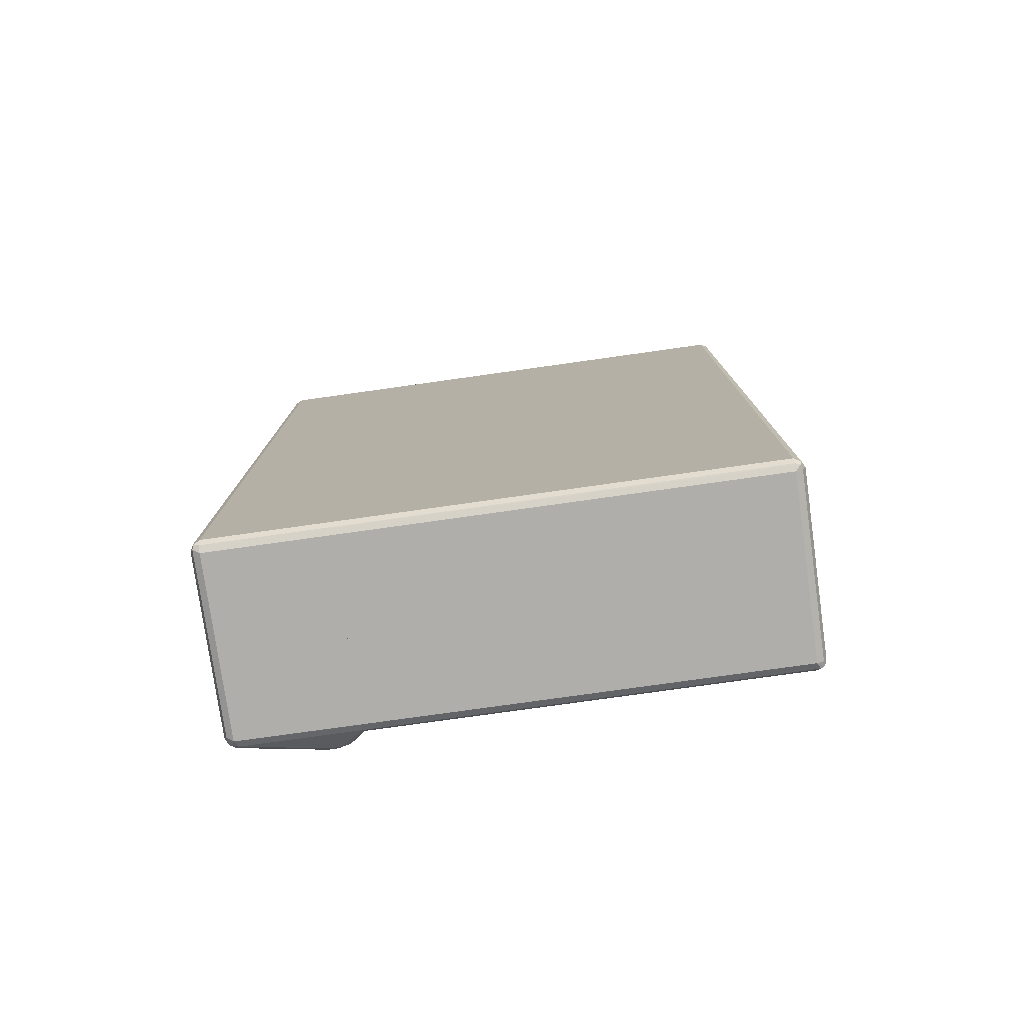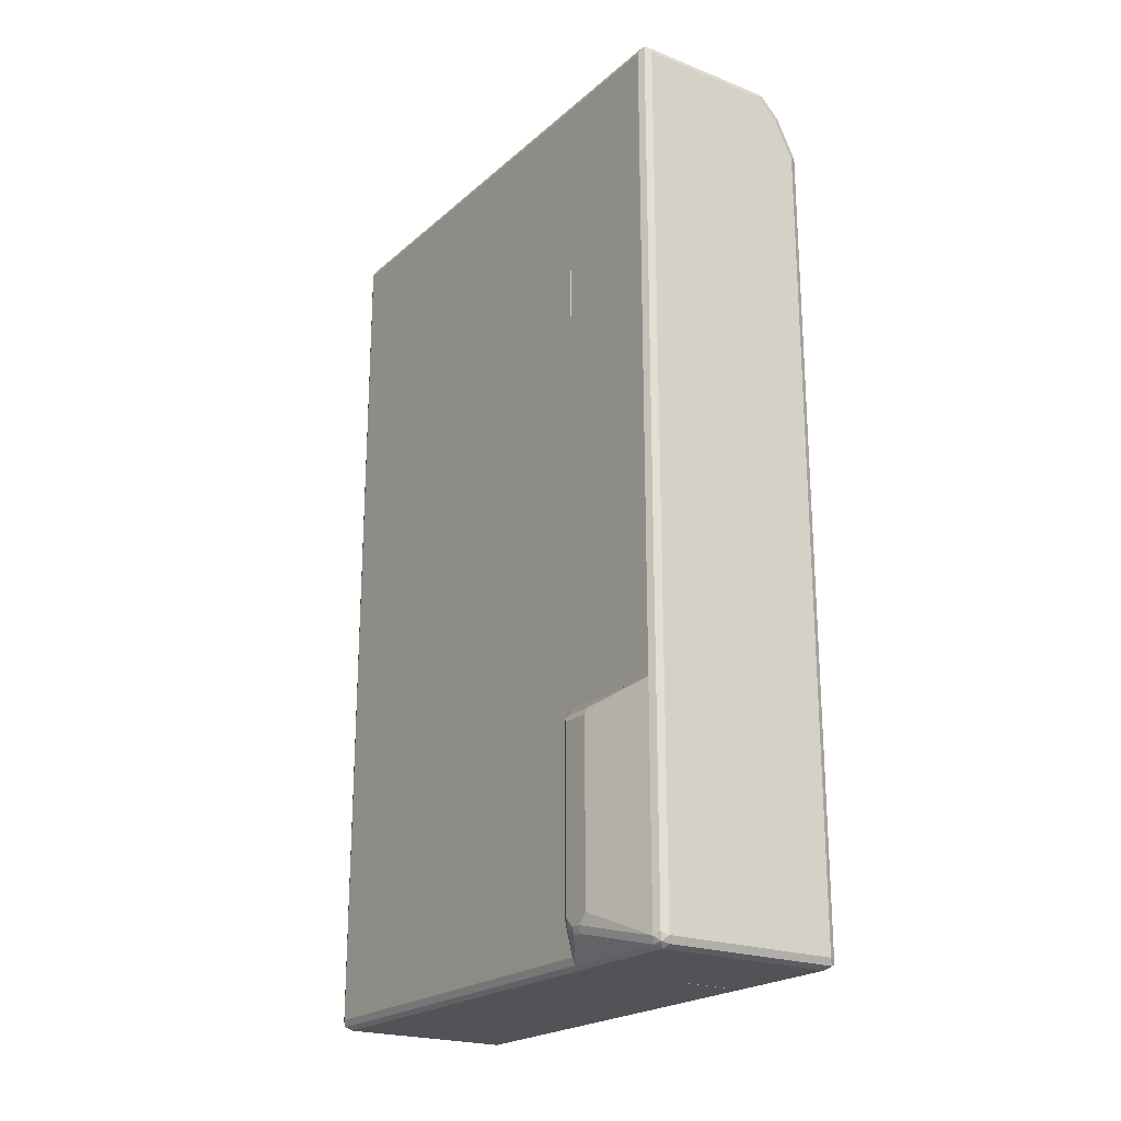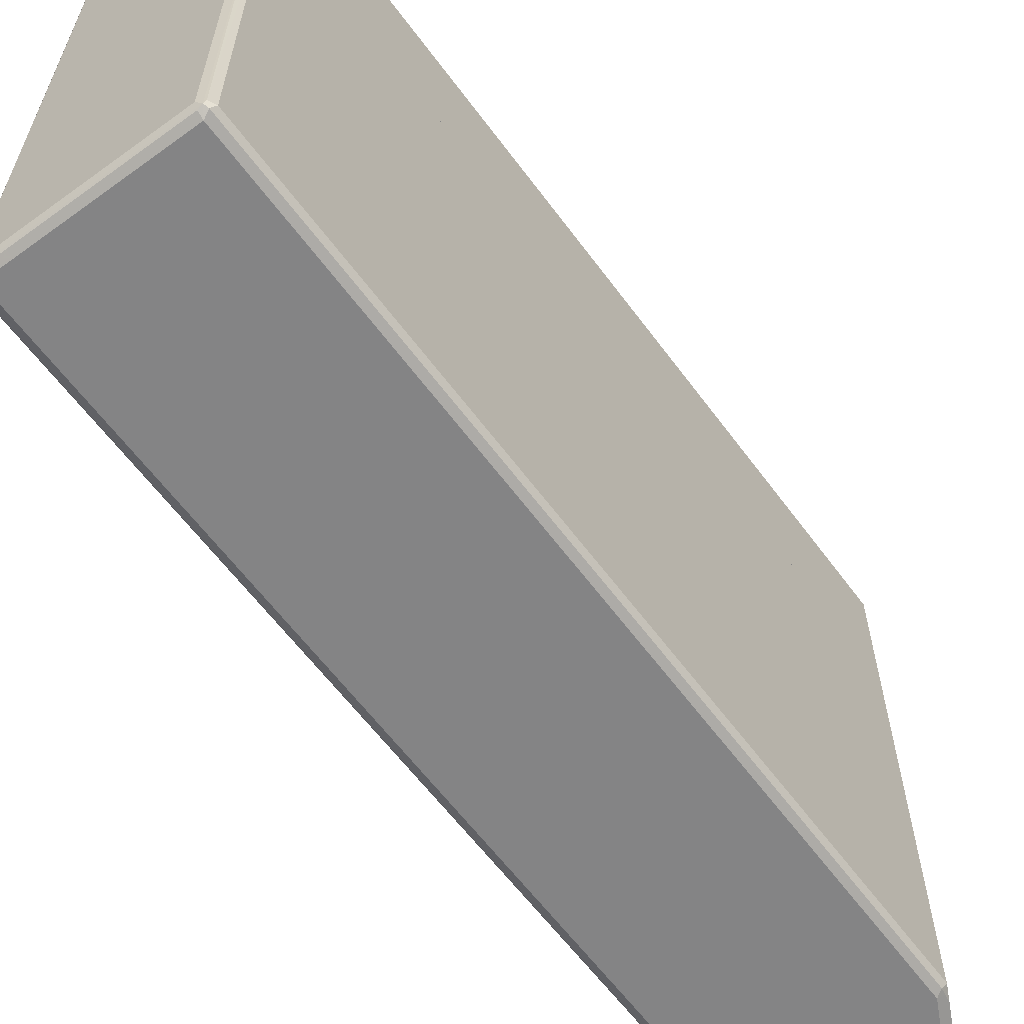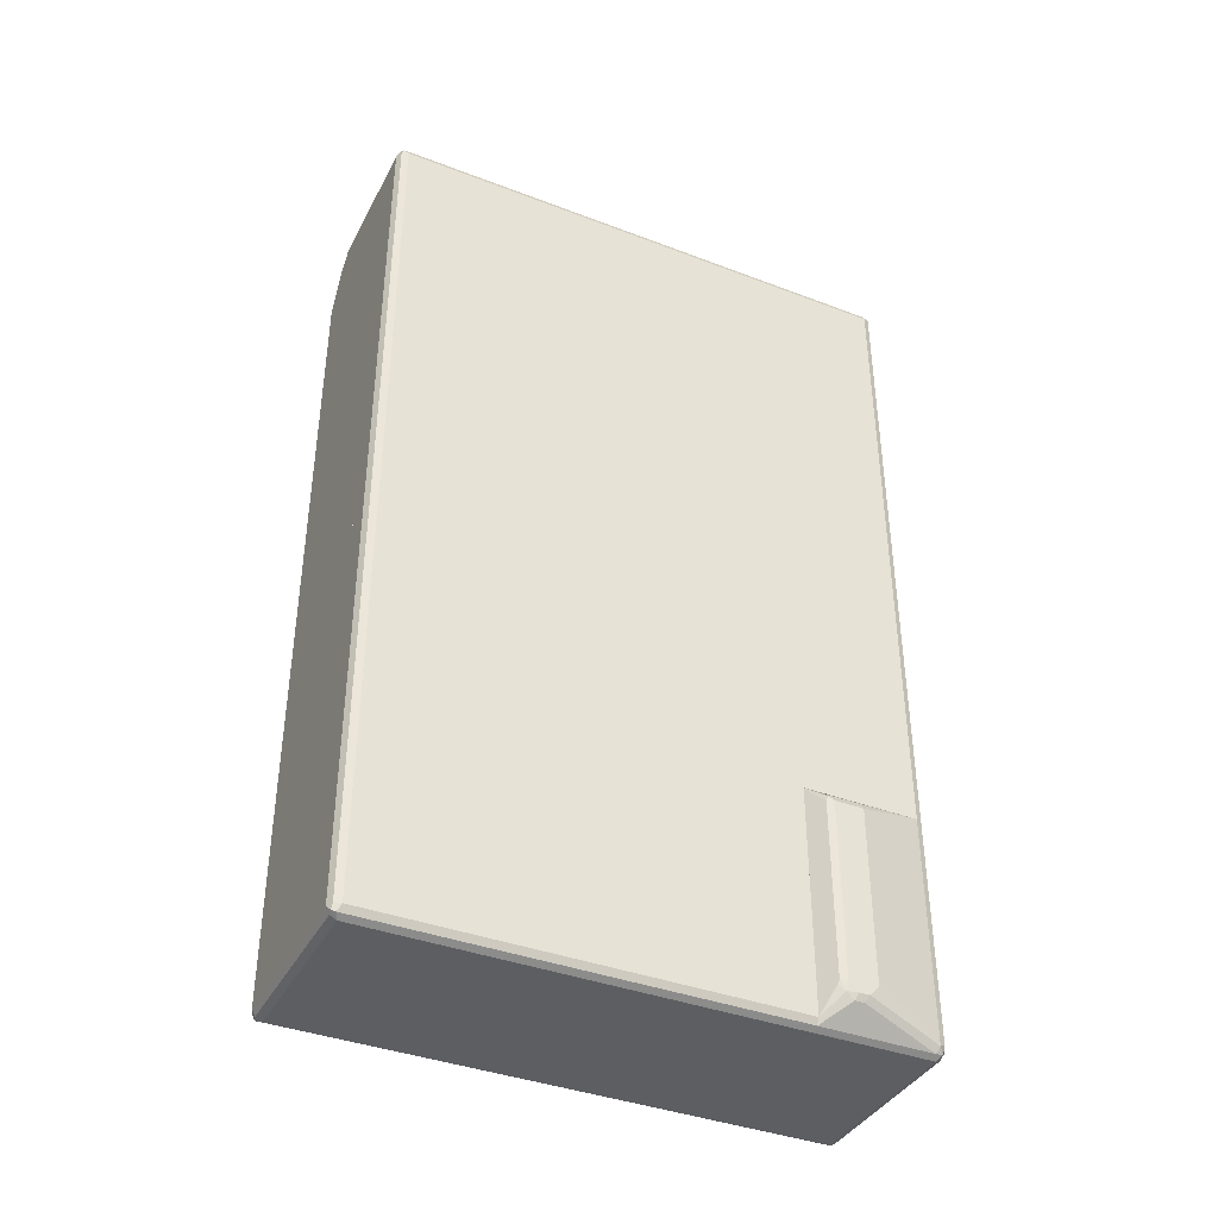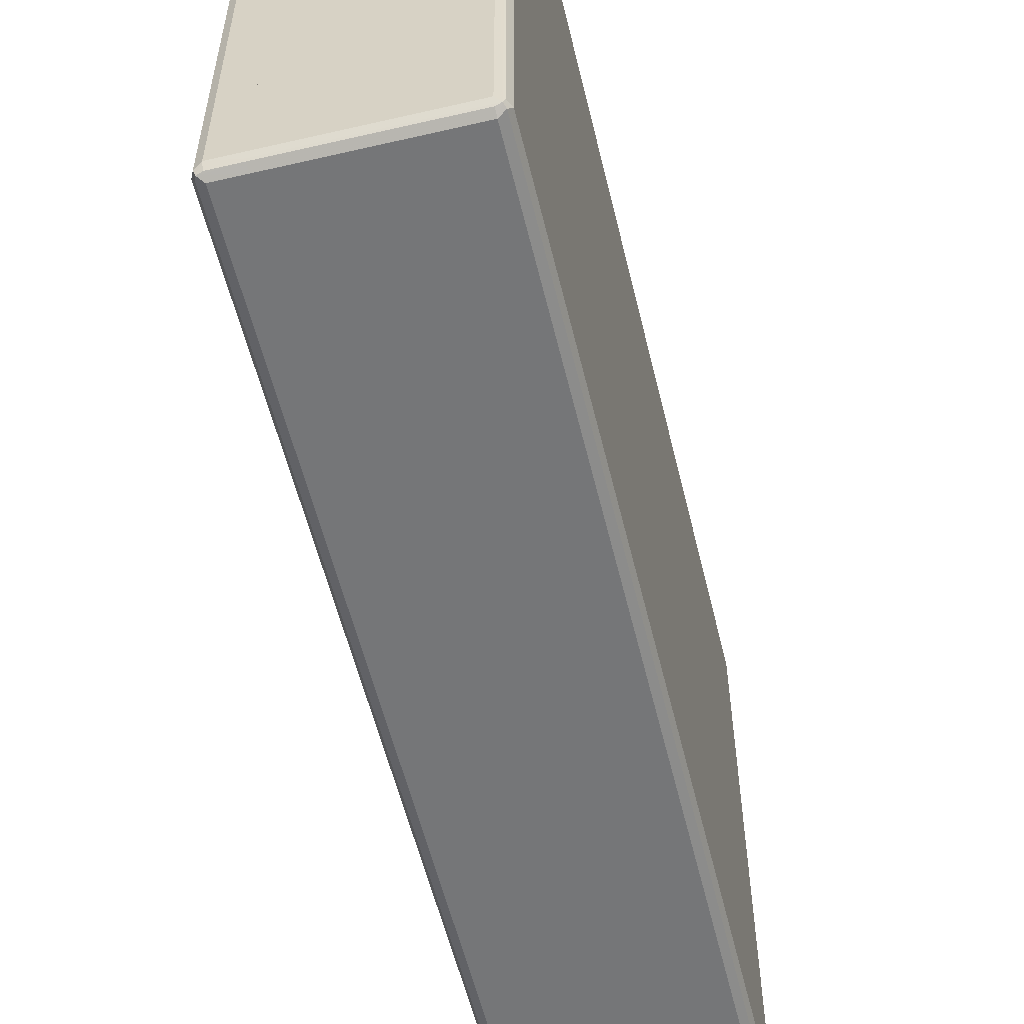
<metadata>
{"format":"obj","ext":"obj","renderer":"f3d","projection":"perspective","resolution":1024,"background":"white","views":[{"elev":-77.8,"azim":-82.0,"up":"+Z"},{"elev":-21.8,"azim":145.7,"up":"+Z"},{"elev":-61.5,"azim":-143.6,"up":"+Y"},{"elev":-38.9,"azim":64.5,"up":"+Z"},{"elev":-56.8,"azim":-166.4,"up":"+Y"}]}
</metadata>
<code>
v -0.1977 0.2709 -0.3947
v 0.1618 0.2709 -0.3947
v -0.1977 0.4853 -0.3947
v -0.1977 0.2709 -0.8089
v 0.1618 0.4853 -0.3947
v 0.1622 0.2709 -0.3967
v 0.1932 0.2966 -0.4225
v 0.1917 0.3056 -0.4195
v -0.1917 0.4973 -0.3947
v -0.1977 0.4853 -0.8089
v -0.1917 0.2709 -0.8209
v 0.1558 0.4973 -0.3947
v 0.1917 0.3595 -0.4195
v 0.1977 0.3595 -0.4314
v 0.1618 0.4853 -0.8089
v 0.1624 0.2709 -0.4153
v 0.1917 0.2936 -0.4314
v 0.1977 0.3056 -0.4314
v -0.1797 0.5033 -0.3947
v -0.1917 0.4973 -0.8089
v -0.1932 0.4943 -0.8179
v -0.1917 0.4853 -0.8209
v -0.1797 0.2709 -0.8268
v 0.1438 0.5033 -0.3947
v 0.1558 0.4973 -0.8029
v 0.1977 0.3595 -0.755
v 0.1977 0.3415 -0.7729
v 0.1558 0.4793 -0.8209
v 0.1528 0.4943 -0.8179
v 0.1624 0.2709 -0.755
v 0.1917 0.2936 -0.755
v 0.1977 0.3056 -0.755
v -0.1797 0.5033 -0.8089
v -0.1857 0.4973 -0.8209
v -0.1797 0.4853 -0.8268
v 0.1438 0.2709 -0.8268
v 0.1438 0.5033 -0.8089
v 0.1977 0.3236 -0.7729
v 0.1917 0.3356 -0.7849
v 0.1558 0.2709 -0.8209
v 0.145 0.2709 -0.8262
v 0.1438 0.4853 -0.8268
v 0.1378 0.4973 -0.8209
v 0.1618 0.2709 -0.8089
v 0.1887 0.2921 -0.7639
v 0.1932 0.3033 -0.7729
v 0.1917 0.3176 -0.7849
v 0.1438 0.2709 -0.8269
v 0.09542 0.2709 -0.8269
v 0.1558 0.2709 -0.8207
v 0.1438 -0.4853 -0.8269
v 0.09542 -0.4853 -0.8269
v 0.09542 0.2709 0.4922
v 0.1611 0.2709 -0.8101
v 0.1558 -0.4913 -0.8207
v 0.1528 -0.4988 -0.8178
v 0.1438 -0.4973 -0.8207
v 0.09542 -0.4936 -0.8227
v 0.09542 -0.3899 0.8241
v 0.1079 0.2709 0.7908
v 0.1618 0.2709 -0.8088
v 0.1618 -0.4853 -0.8088
v 0.09542 -0.4973 -0.8207
v 0.1558 -0.4973 -0.8088
v 0.1438 -0.5033 -0.8088
v 0.09542 -0.5033 -0.8088
v 0.09542 -0.4673 0.8241
v 0.1438 0.2709 0.8087
v 0.1258 0.2709 0.8087
v 0.1233 0.2709 0.8076
v 0.1139 0.2709 0.8028
v 0.1091 0.2709 0.7934
v 0.1624 0.2709 -0.755
v 0.1618 -0.4853 0.7908
v 0.1573 -0.4943 0.7999
v 0.1558 -0.4973 0.7908
v 0.1438 -0.5033 0.7908
v 0.09542 -0.5033 0.7908
v 0.09542 -0.4784 0.8212
v 0.09587 -0.4793 0.8209
v 0.1438 -0.4853 0.8087
v 0.1446 0.2709 0.8084
v 0.1624 0.2709 -0.4153
v 0.1618 0.2709 0.7908
v 0.1562 0.2709 0.802
v 0.1558 0.2709 0.8028
v 0.1558 -0.4853 0.8028
v 0.1498 -0.4973 0.8028
v 0.09542 -0.4977 0.802
v 0.09542 -0.4793 0.8209
v 0.09542 -0.4797 0.8205
v 0.09542 -0.4881 0.8141
v 0.09542 -0.497 0.8033
v -0.1797 0.2709 -0.8269
v 0.09542 0.2709 0.4921
v 0.09542 -0.4936 -0.8227
v -0.1887 -0.4943 -0.8223
v -0.1797 -0.4853 -0.8269
v -0.1909 0.2709 -0.8212
v 0.08985 0.2709 0.7908
v 0.09542 -0.3853 0.8217
v 0.09542 -0.4973 -0.8207
v -0.1797 -0.4973 -0.8207
v -0.1797 -0.5033 -0.8087
v -0.1917 -0.4973 -0.8147
v -0.1977 -0.4853 -0.8087
v -0.1917 -0.4853 -0.8207
v -0.1917 0.2709 -0.8207
v 0.08388 0.2709 0.8028
v 0.09542 -0.3899 0.824
v 0.09542 -0.5033 -0.8087
v -0.1797 -0.5033 0.683
v -0.1917 -0.4973 0.677
v -0.1977 0.2709 -0.8087
v -0.1973 0.2709 -0.8097
v -0.1977 -0.4853 0.683
v 0.07272 0.2709 0.8084
v 0.08985 -0.3954 0.8269
v 0.09542 -0.4673 0.824
v 0.09542 -0.5033 0.7908
v -0.1618 -0.5033 0.7189
v -0.1887 -0.4943 0.692
v -0.1977 0.2709 0.683
v -0.1857 -0.4913 0.7069
v -0.1618 -0.4853 0.7548
v -0.1714 0.2709 0.7357
v -0.1804 0.2709 0.7178
v -0.1965 0.2709 0.6856
v 0.07189 0.2709 0.8087
v -0.05391 0.1438 0.8269
v 0.08985 -0.4673 0.8269
v 0.09542 -0.4784 0.8212
v 0.09542 -0.4977 0.8019
v -0.1078 -0.5033 0.7908
v -0.1708 -0.4943 0.728
v -0.1438 -0.5033 0.7548
v -0.1408 -0.5003 0.7699
v -0.1498 -0.4913 0.7788
v -0.1318 -0.3475 0.8147
v -0.1534 0.2709 0.7717
v -0.07064 0.2709 0.8185
v -0.1078 0.1438 0.8269
v -0.05391 -0.4673 0.8269
v 0.08388 -0.4913 0.8147
v 0.09542 -0.4797 0.8206
v 0.09542 -0.497 0.8032
v -0.05991 -0.4913 0.8147
v -0.1019 -0.4973 0.8028
v -0.1168 -0.4943 0.7998
v -0.1228 -0.5003 0.7879
v -0.1258 -0.5033 0.7728
v -0.1528 -0.4943 0.7639
v -0.1318 -0.4913 0.7968
v -0.1078 -0.3415 0.8269
v -0.1168 -0.3145 0.8223
v -0.1318 0.1378 0.8147
v -0.1498 0.2709 0.7788
v -0.1066 0.2709 0.8185
v -0.1153 0.2709 0.8162
v -0.1198 0.1498 0.8207
v -0.0719 -0.4314 0.8269
v -0.1078 -0.4853 0.8087
v 0.09542 -0.4881 0.8141
v -0.1265 0.2709 0.8094
v -0.1348 0.2709 0.7998
v 0.1618 0.2709 -0.3947
v -0.1977 0.2709 -0.3947
v -0.1917 0.4973 -0.3947
v -0.1977 0.4853 -0.3947
v -0.1977 0.4853 0.683
v -0.1977 0.2709 0.683
v -0.1498 0.2709 0.7789
v -0.1498 0.4793 0.7789
v -0.1558 0.4913 0.7668
v -0.1378 0.4913 0.7849
v -0.1528 0.4988 0.7639
v -0.1168 0.4988 0.7998
v -0.1198 0.4913 0.8028
v -0.1078 0.4973 0.8028
v -0.1078 0.4853 0.8088
v -0.1078 0.3955 0.8269
v -0.1198 0.4015 0.8208
v -0.1318 0.4793 0.7969
v -0.1318 0.3895 0.8148
v -0.1318 0.2816 0.8148
v -0.1348 0.2709 0.7998
v -0.1264 0.2709 0.8094
v -0.1153 0.2709 0.8162
v -0.1078 0.2876 0.8269
v -0.07189 0.3955 0.8269
v 0.1438 0.4853 0.8088
v 0.1528 0.4943 0.8044
v 0.1438 0.4973 0.8028
v -0.1078 0.5033 0.7909
v -0.1438 0.5033 0.7549
v -0.1797 0.5033 0.683
v 0.1438 0.5033 0.7909
v 0.1558 0.4973 0.7969
v 0.1618 0.4853 0.7909
v 0.1558 0.4853 0.8028
v 0.1558 0.2709 0.8028
v 0.1438 0.2709 0.8088
v -0.07189 0.2876 0.8269
v -0.06591 0.2756 0.8208
v -0.07062 0.2709 0.8185
v -0.1066 0.2709 0.8185
v 0.1618 0.2709 0.7909
v 0.1618 0.4853 -0.3947
v 0.1558 0.4973 -0.3947
v -0.1797 0.5033 -0.3947
v 0.1438 0.5033 -0.3947
v -0.1917 0.4973 0.683
v -0.1887 0.4988 0.692
v -0.1917 0.4913 0.695
f 1 2 5
f 1 5 12
f 1 12 24
f 1 24 19
f 1 19 9
f 1 9 3
f 1 3 10
f 1 10 4
f 1 4 11
f 1 11 23
f 1 23 36
f 1 36 41
f 1 41 40
f 1 40 44
f 1 44 30
f 1 30 16
f 1 16 6
f 1 6 2
f 2 6 7
f 2 7 8
f 2 8 13
f 2 13 5
f 3 9 20
f 3 20 10
f 4 10 22
f 4 22 11
f 5 13 14
f 5 14 26
f 5 26 15
f 5 15 25
f 5 25 12
f 6 16 17
f 6 17 7
f 7 17 18
f 7 18 8
f 8 18 14
f 8 14 13
f 9 19 33
f 9 33 20
f 10 20 21
f 10 21 22
f 11 22 35
f 11 35 23
f 12 25 37
f 12 37 24
f 14 18 32
f 14 32 38
f 14 38 27
f 14 27 26
f 15 26 27
f 15 27 39
f 15 39 28
f 15 28 29
f 15 29 25
f 16 30 31
f 16 31 17
f 17 31 32
f 17 32 18
f 19 24 37
f 19 37 33
f 20 33 34
f 20 34 21
f 21 34 22
f 22 34 35
f 23 35 42
f 23 42 36
f 25 29 37
f 27 38 47
f 27 47 39
f 28 39 47
f 28 47 40
f 28 40 41
f 28 41 42
f 28 42 29
f 29 43 37
f 29 42 43
f 30 44 31
f 31 44 45
f 31 45 46
f 31 46 32
f 32 46 38
f 33 37 43
f 33 43 34
f 34 43 42
f 34 42 35
f 36 42 41
f 38 46 47
f 40 47 46
f 40 46 44
f 44 46 45
f 48 49 53
f 48 53 60
f 48 60 72
f 48 72 71
f 48 71 70
f 48 70 69
f 48 69 68
f 48 68 82
f 48 82 86
f 48 86 85
f 48 85 84
f 48 84 83
f 48 83 73
f 48 73 61
f 48 61 54
f 48 54 50
f 48 50 55
f 48 55 51
f 48 51 52
f 48 52 49
f 49 52 58
f 49 58 63
f 49 63 66
f 49 66 78
f 49 78 89
f 49 89 93
f 49 93 92
f 49 92 91
f 49 91 90
f 49 90 79
f 49 79 67
f 49 67 59
f 49 59 53
f 50 54 55
f 51 55 56
f 51 56 57
f 51 57 58
f 51 58 52
f 53 59 60
f 54 61 62
f 54 62 55
f 55 62 56
f 56 63 57
f 56 62 64
f 56 64 76
f 56 76 77
f 56 77 65
f 56 65 66
f 56 66 63
f 57 63 58
f 59 67 81
f 59 81 68
f 59 68 69
f 59 69 70
f 59 70 71
f 59 71 72
f 59 72 60
f 61 73 62
f 62 73 83
f 62 83 74
f 62 74 75
f 62 75 64
f 64 75 76
f 65 77 78
f 65 78 66
f 67 79 80
f 67 80 81
f 68 81 82
f 74 84 75
f 74 83 84
f 75 84 85
f 75 85 86
f 75 86 87
f 75 87 81
f 75 81 88
f 75 88 77
f 75 77 76
f 77 88 89
f 77 89 78
f 79 90 80
f 80 90 91
f 80 91 92
f 80 92 88
f 80 88 81
f 81 87 82
f 82 87 86
f 88 92 93
f 88 93 89
f 49 52 98
f 49 98 94
f 49 94 99
f 49 99 108
f 49 108 115
f 49 115 114
f 49 114 123
f 49 123 128
f 49 128 127
f 49 127 126
f 49 126 140
f 49 140 157
f 49 157 165
f 49 165 164
f 49 164 159
f 49 159 158
f 49 158 141
f 49 141 129
f 49 129 117
f 49 117 109
f 49 109 100
f 49 100 95
f 49 95 101
f 49 101 110
f 49 110 119
f 49 119 132
f 49 132 145
f 49 145 163
f 49 163 146
f 49 146 133
f 49 133 120
f 49 120 111
f 49 111 102
f 49 102 96
f 49 96 52
f 52 96 97
f 52 97 98
f 94 98 97
f 94 97 99
f 95 100 101
f 96 102 97
f 97 102 103
f 97 103 104
f 97 104 105
f 97 105 106
f 97 106 107
f 97 107 99
f 99 107 108
f 100 109 110
f 100 110 101
f 102 111 104
f 102 104 103
f 104 111 120
f 104 120 134
f 104 134 151
f 104 151 136
f 104 136 121
f 104 121 112
f 104 112 113
f 104 113 105
f 105 113 116
f 105 116 106
f 106 114 115
f 106 115 107
f 106 116 123
f 106 123 114
f 107 115 108
f 109 117 110
f 110 118 131
f 110 131 119
f 110 117 118
f 112 121 135
f 112 135 122
f 112 122 113
f 113 122 116
f 116 122 124
f 116 124 138
f 116 138 125
f 116 125 126
f 116 126 127
f 116 127 128
f 116 128 123
f 117 129 118
f 118 130 142
f 118 142 154
f 118 154 161
f 118 161 143
f 118 143 131
f 118 129 130
f 119 131 132
f 120 133 134
f 121 136 137
f 121 137 135
f 122 135 124
f 124 135 138
f 125 138 139
f 125 139 126
f 126 139 140
f 129 141 130
f 130 141 158
f 130 158 142
f 131 143 147
f 131 147 144
f 131 144 145
f 131 145 132
f 133 146 144
f 133 144 147
f 133 147 134
f 134 147 148
f 134 148 149
f 134 149 150
f 134 150 137
f 134 137 151
f 135 137 152
f 135 152 138
f 136 151 137
f 137 150 153
f 137 153 138
f 137 138 152
f 138 153 139
f 139 154 155
f 139 155 156
f 139 156 140
f 139 153 154
f 140 156 157
f 142 158 159
f 142 159 160
f 142 160 156
f 142 156 155
f 142 155 154
f 143 161 162
f 143 162 147
f 144 146 163
f 144 163 145
f 147 162 148
f 148 162 149
f 149 153 150
f 149 162 153
f 153 162 154
f 154 162 161
f 156 160 159
f 156 159 164
f 156 164 165
f 156 165 157
f 167 168 166
f 169 168 167
f 169 170 168
f 169 167 170
f 171 170 167
f 172 170 171
f 173 170 172
f 173 174 170
f 175 174 173
f 175 176 174
f 175 177 176
f 178 177 175
f 178 179 177
f 178 180 179
f 178 181 180
f 178 182 181
f 178 183 182
f 178 175 183
f 175 173 183
f 173 184 183
f 173 172 184
f 172 185 184
f 186 185 172
f 186 187 185
f 186 172 187
f 187 172 188
f 187 188 185
f 185 188 189
f 185 189 184
f 181 184 189
f 182 184 181
f 182 183 184
f 181 189 190
f 181 190 191
f 180 181 191
f 180 191 192
f 179 180 192
f 179 192 193
f 179 193 194
f 179 194 177
f 195 177 194
f 195 176 177
f 195 196 176
f 195 194 196
f 194 197 196
f 193 197 194
f 193 192 197
f 192 198 197
f 192 199 198
f 192 200 199
f 192 201 200
f 192 202 201
f 192 191 202
f 191 190 202
f 203 202 190
f 204 202 203
f 204 205 202
f 204 203 205
f 205 203 189
f 206 205 189
f 206 188 205
f 206 189 188
f 205 188 202
f 188 171 202
f 172 171 188
f 171 167 202
f 202 167 207
f 201 202 207
f 201 207 200
f 199 200 207
f 199 207 208
f 199 208 198
f 208 209 198
f 208 166 209
f 208 207 166
f 207 167 166
f 209 166 168
f 210 209 168
f 211 209 210
f 211 197 209
f 211 210 197
f 196 197 210
f 196 210 212
f 196 212 213
f 176 196 213
f 176 213 174
f 214 174 213
f 214 170 174
f 214 213 170
f 212 170 213
f 212 168 170
f 212 210 168
f 197 198 209
f 203 190 189

</code>
